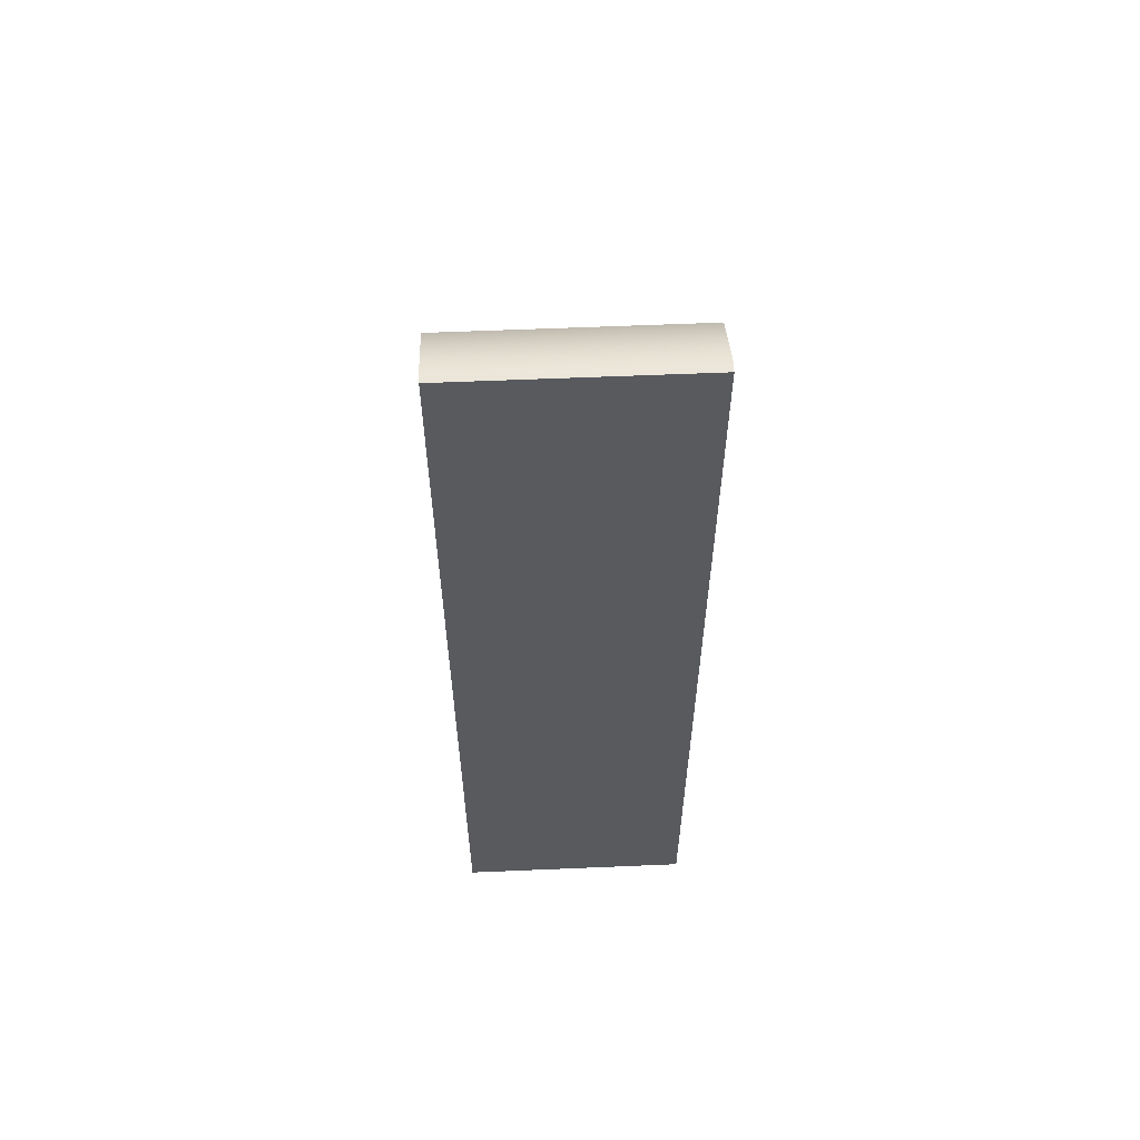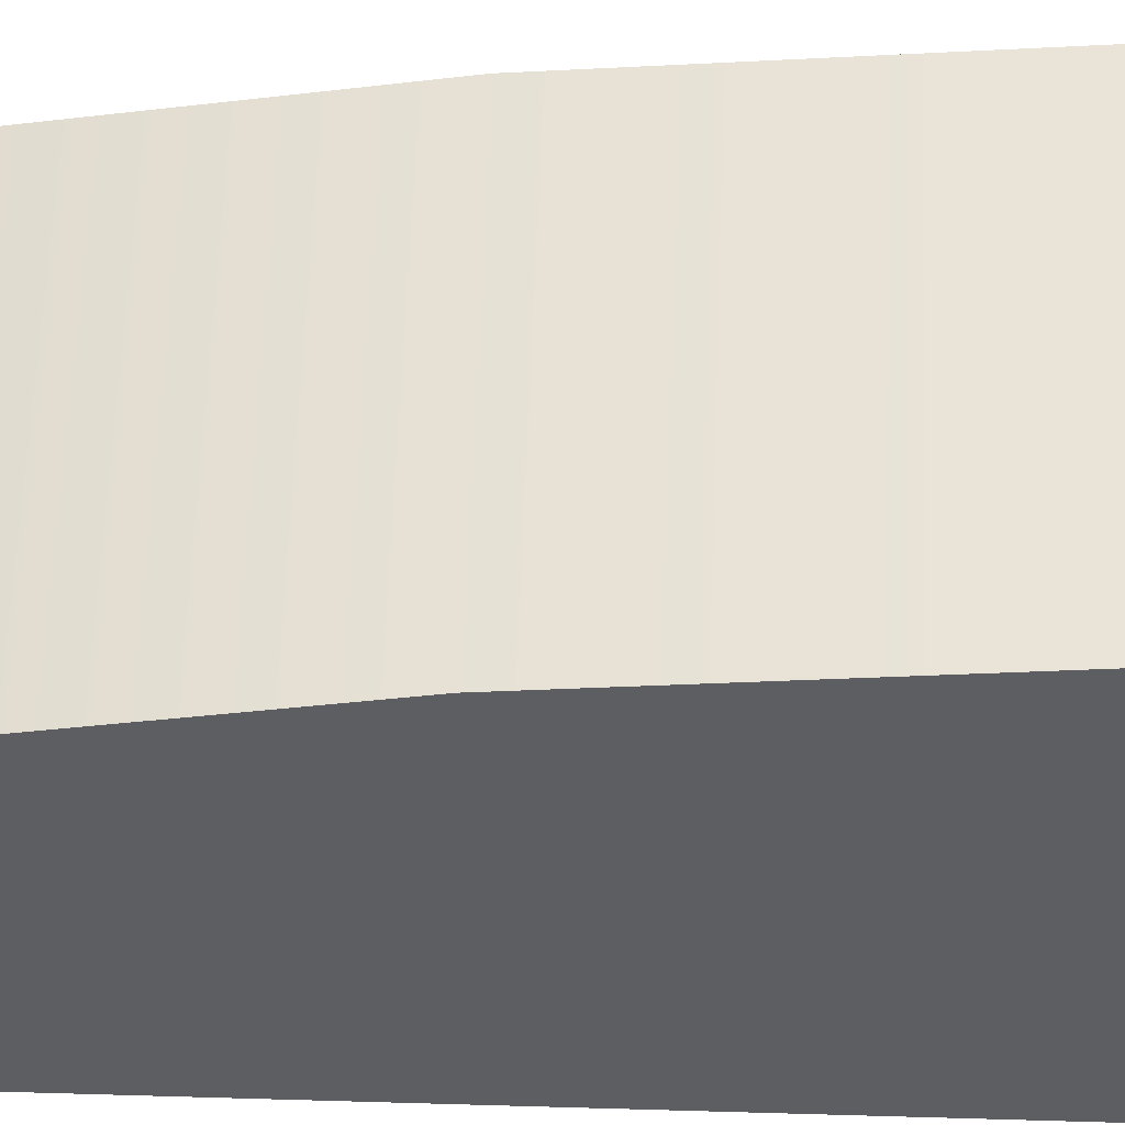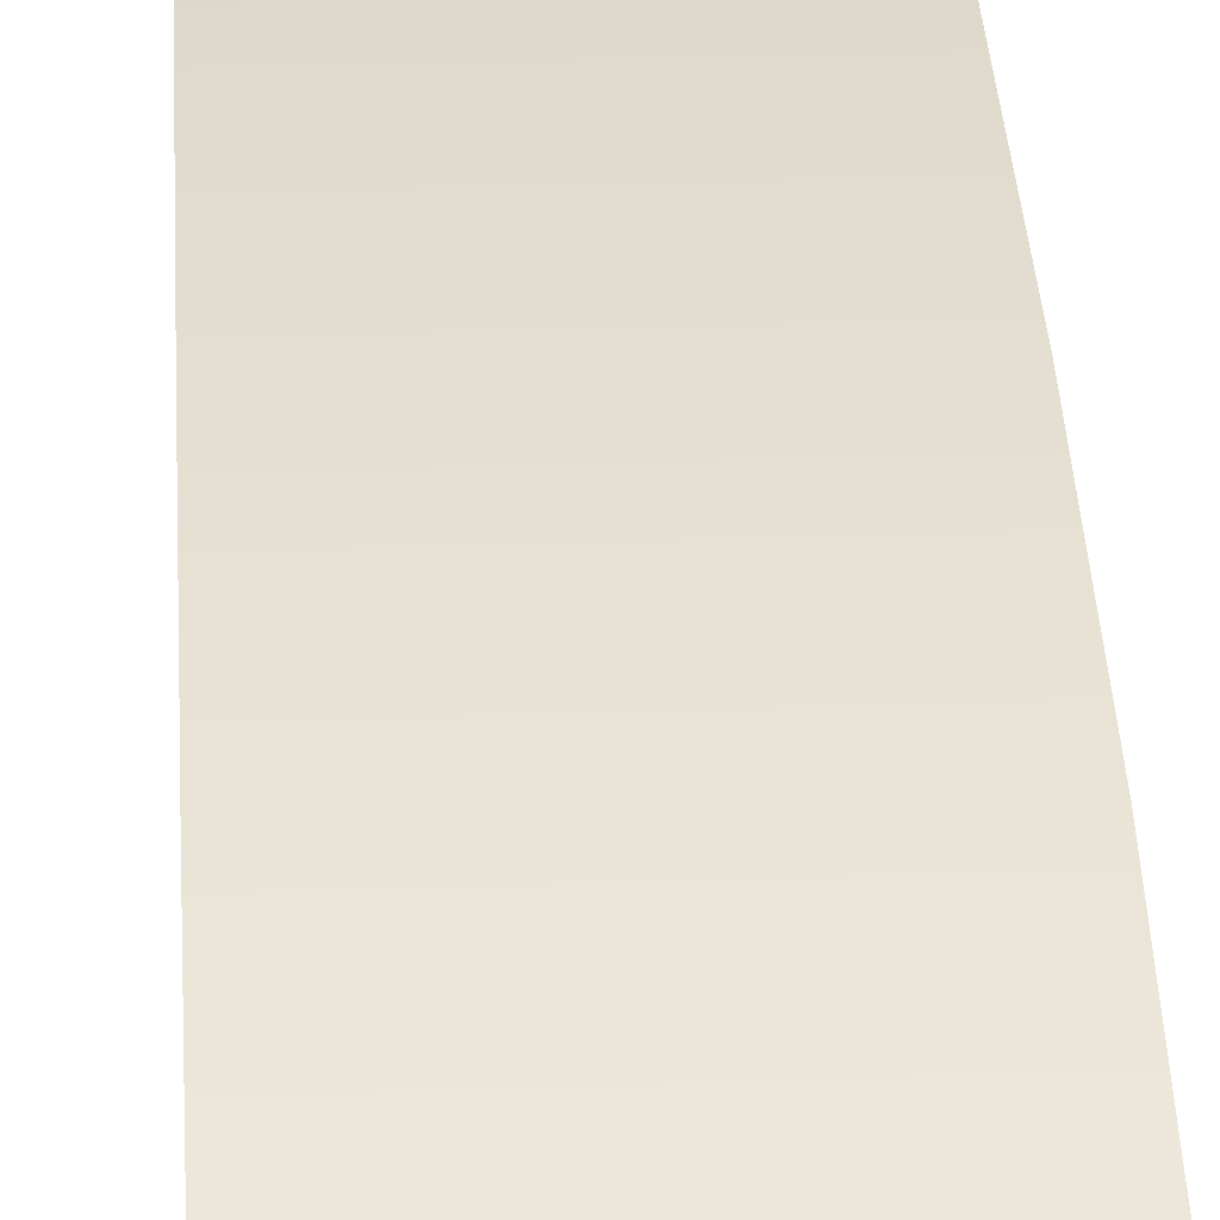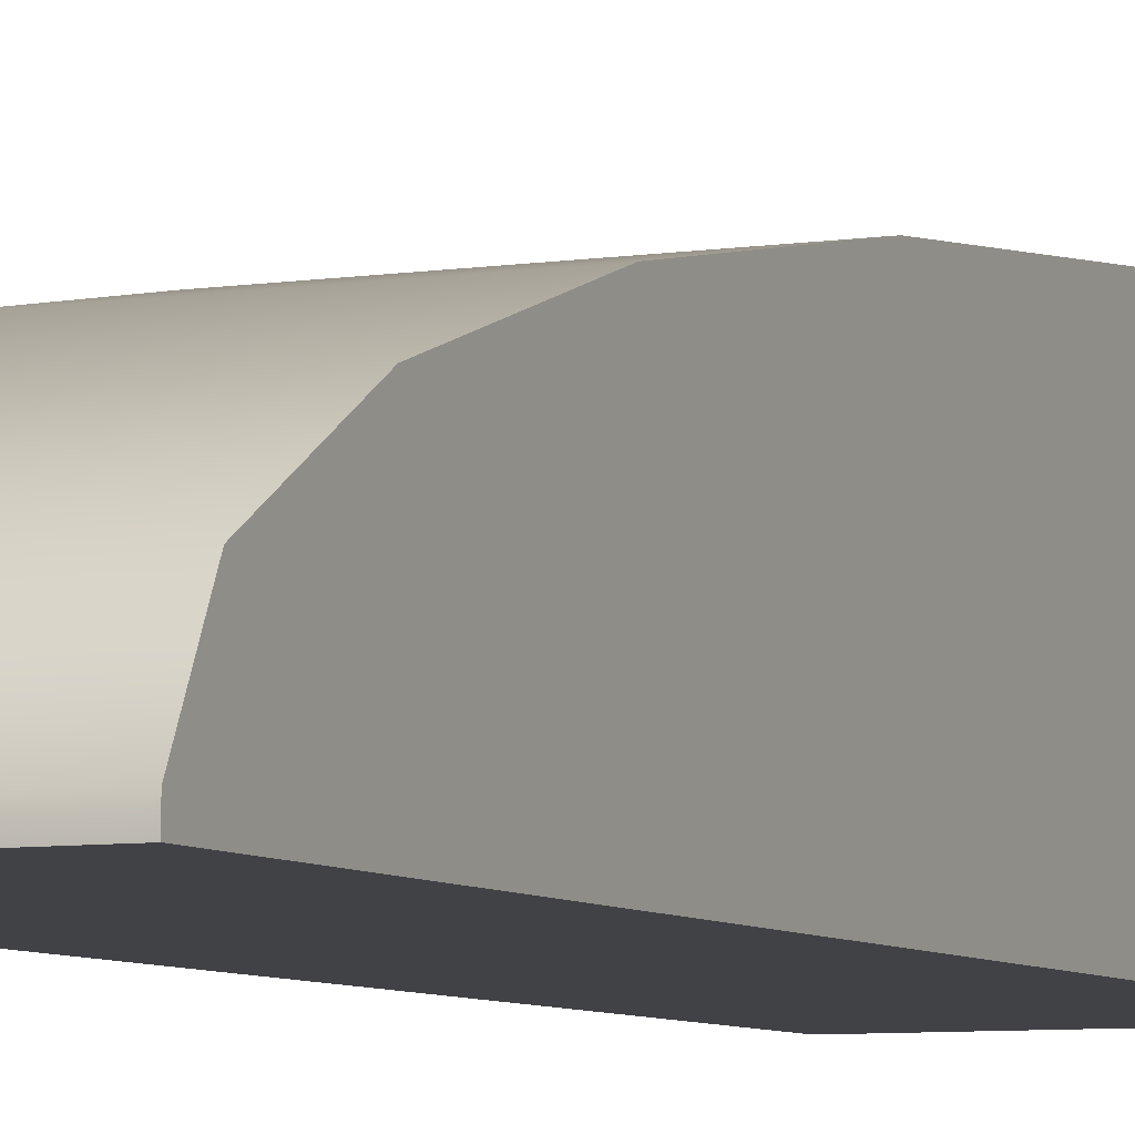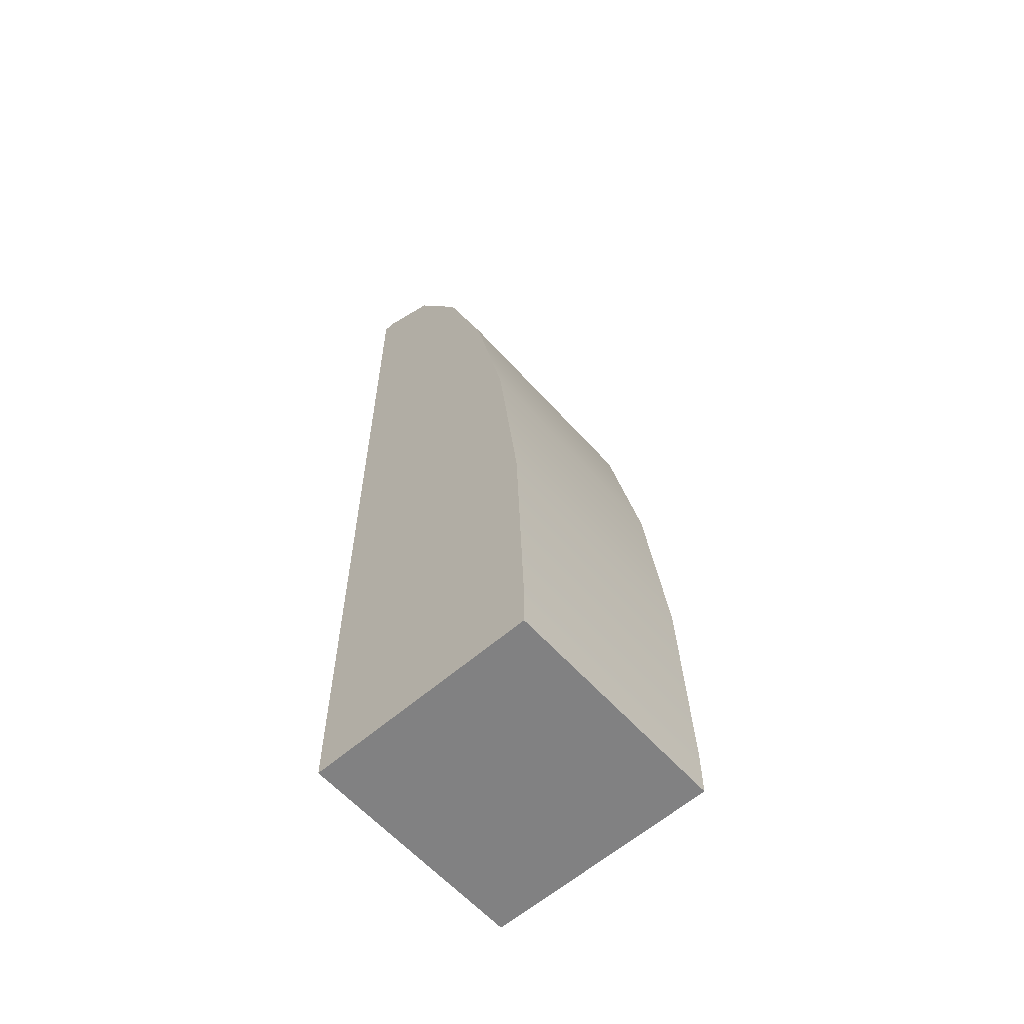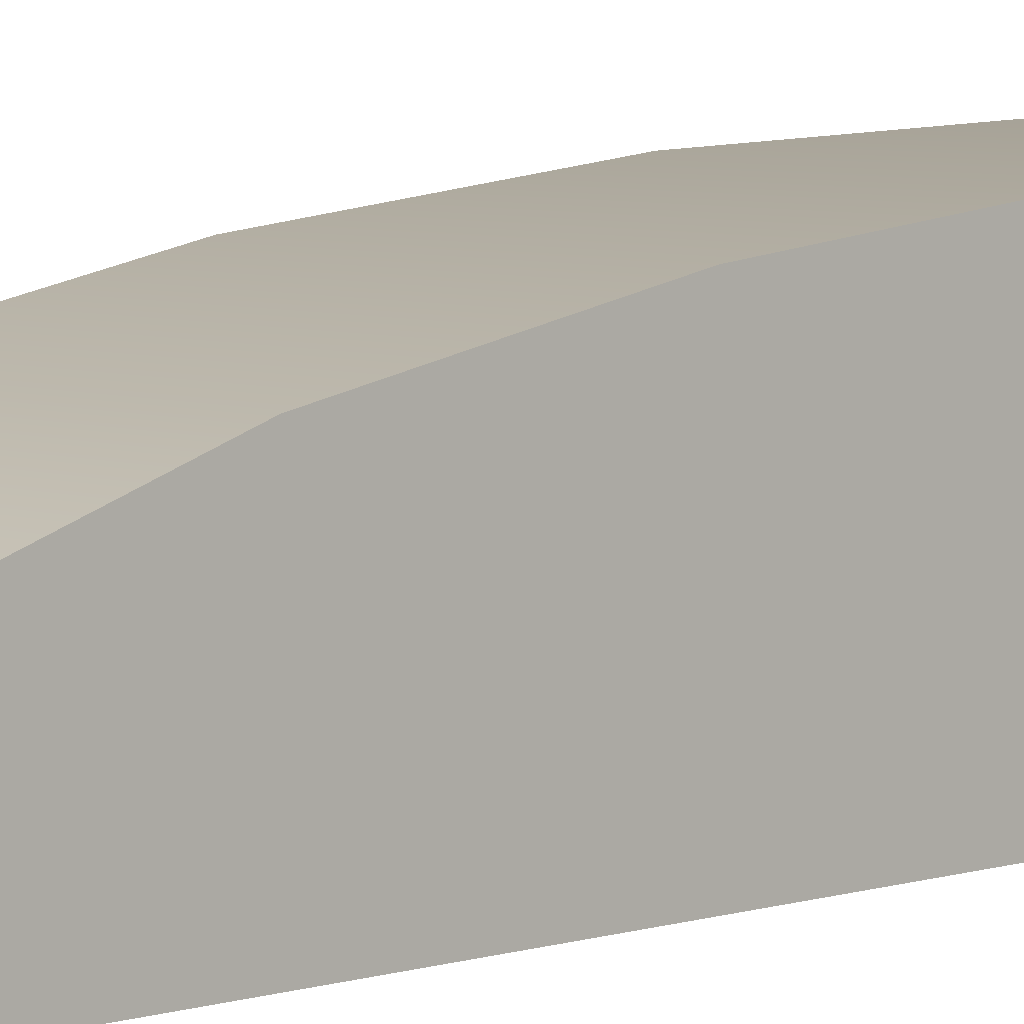
<metadata>
{"format":"obj","ext":"obj","renderer":"f3d","projection":"perspective","resolution":1024,"background":"white","views":[{"elev":58.8,"azim":177.5,"up":"+Y"},{"elev":51.4,"azim":-88.1,"up":"+Z"},{"elev":27.5,"azim":176.8,"up":"+Z"},{"elev":-6.7,"azim":-155.2,"up":"+Z"},{"elev":-60.4,"azim":-48.4,"up":"+Y"},{"elev":5.9,"azim":-134.6,"up":"+Z"}]}
</metadata>
<code>
o _submesh0_extract3
v 0.5 2 -0.5
v 0.5 -2 -0.5
v 0.5 2 -0.4472
v 0.5 1.876 -0.2017
v 0.5 1.497 0.02699
v 0.5 0.8939 0.2234
v 0.5 0.1083 0.3741
v 0.5 -0.8066 0.4689
v 0.5 -1.789 0.5
v 0.5 -2 0.5
v -0.5 -2 -0.5
v -0.5 2 -0.5
v -0.5 2 -0.4472
v -0.5 1.876 -0.2017
v -0.5 1.497 0.02701
v -0.5 0.8939 0.2234
v -0.5 0.1083 0.3741
v -0.5 -0.8067 0.4689
v -0.5 -1.789 0.5
v -0.5 -2 0.5
g _submesh0_extract3__submesh0_extract3_auv
f 1 3 4 5 6 7 8 9 10 2
f 11 20 19 18 17 16 15 14 13 12
f 10 20 11 2
f 2 11 12 1
f 1 12 13 3
f 3 13 14 4
f 4 14 15 5
f 5 15 16 6
f 6 16 17 7
f 7 17 18 8
f 8 18 19 9
f 9 19 20 10

</code>
